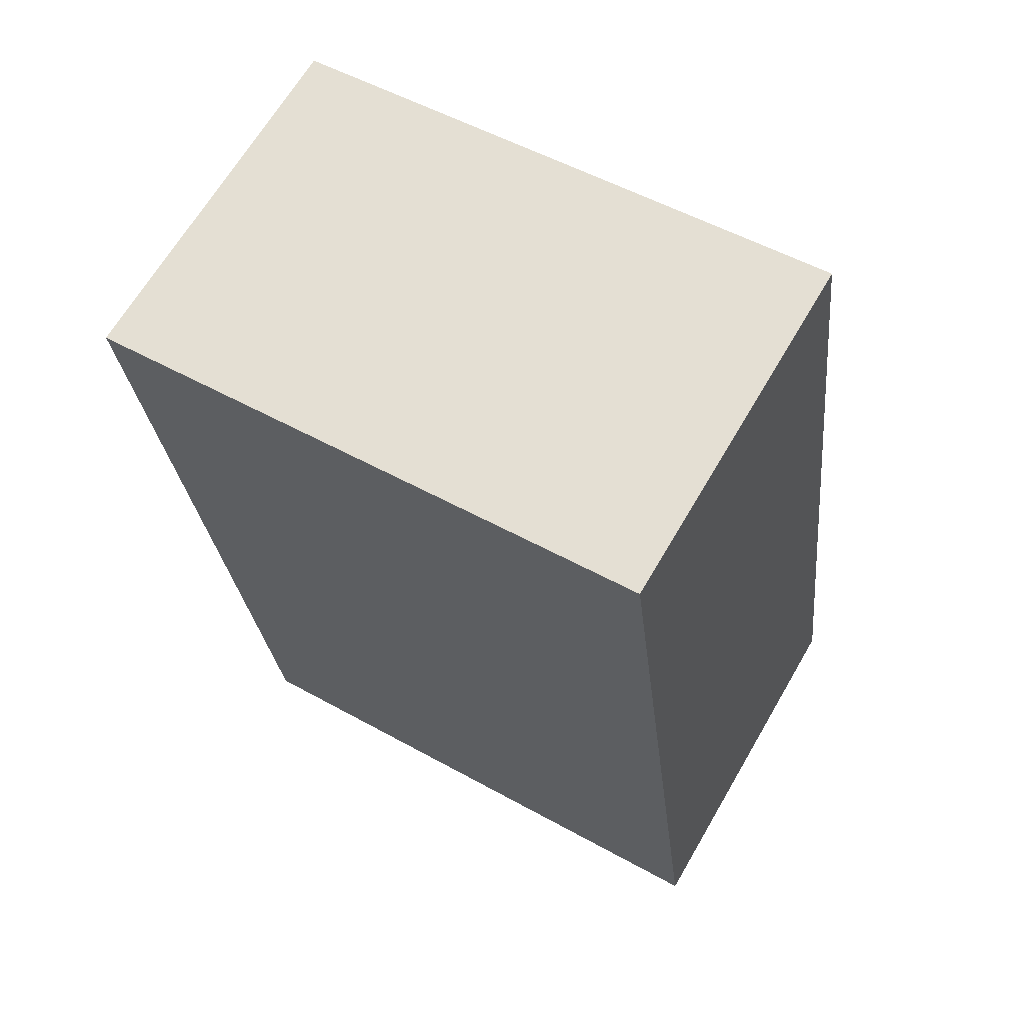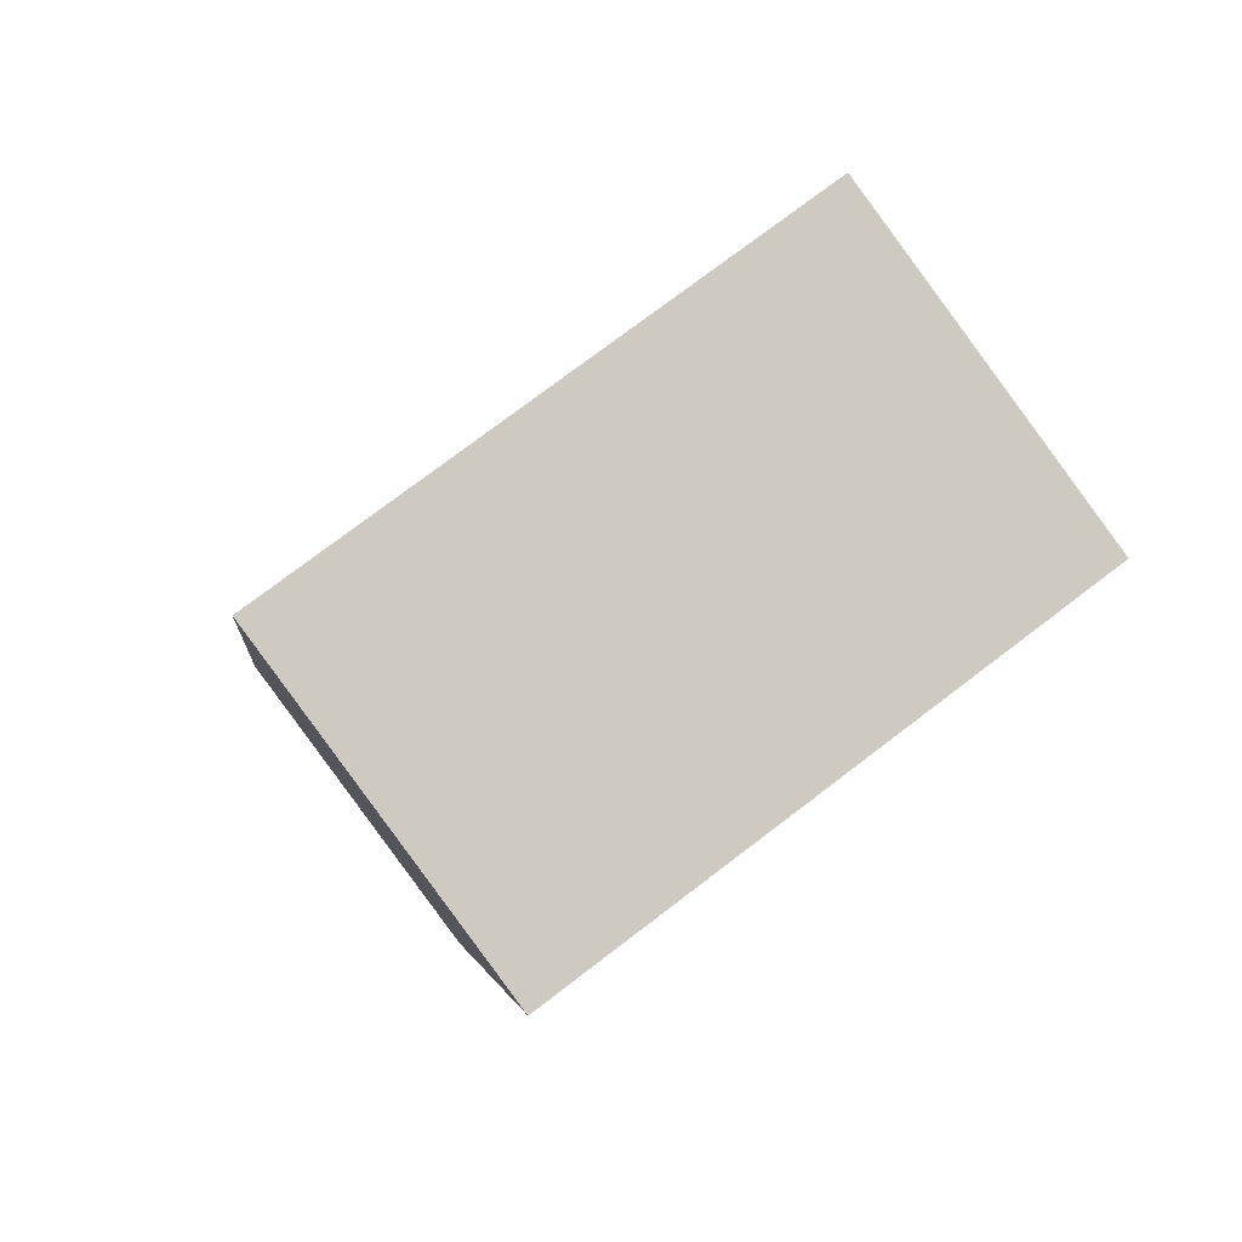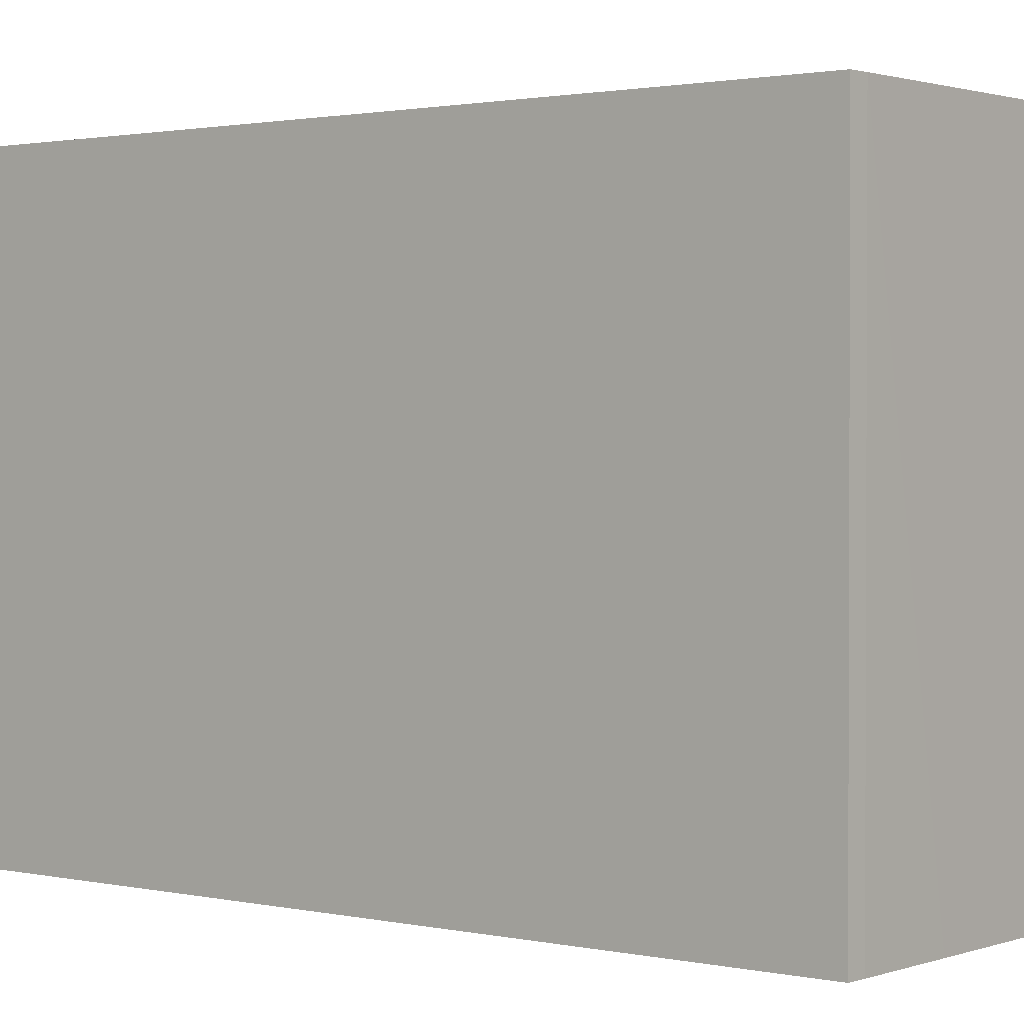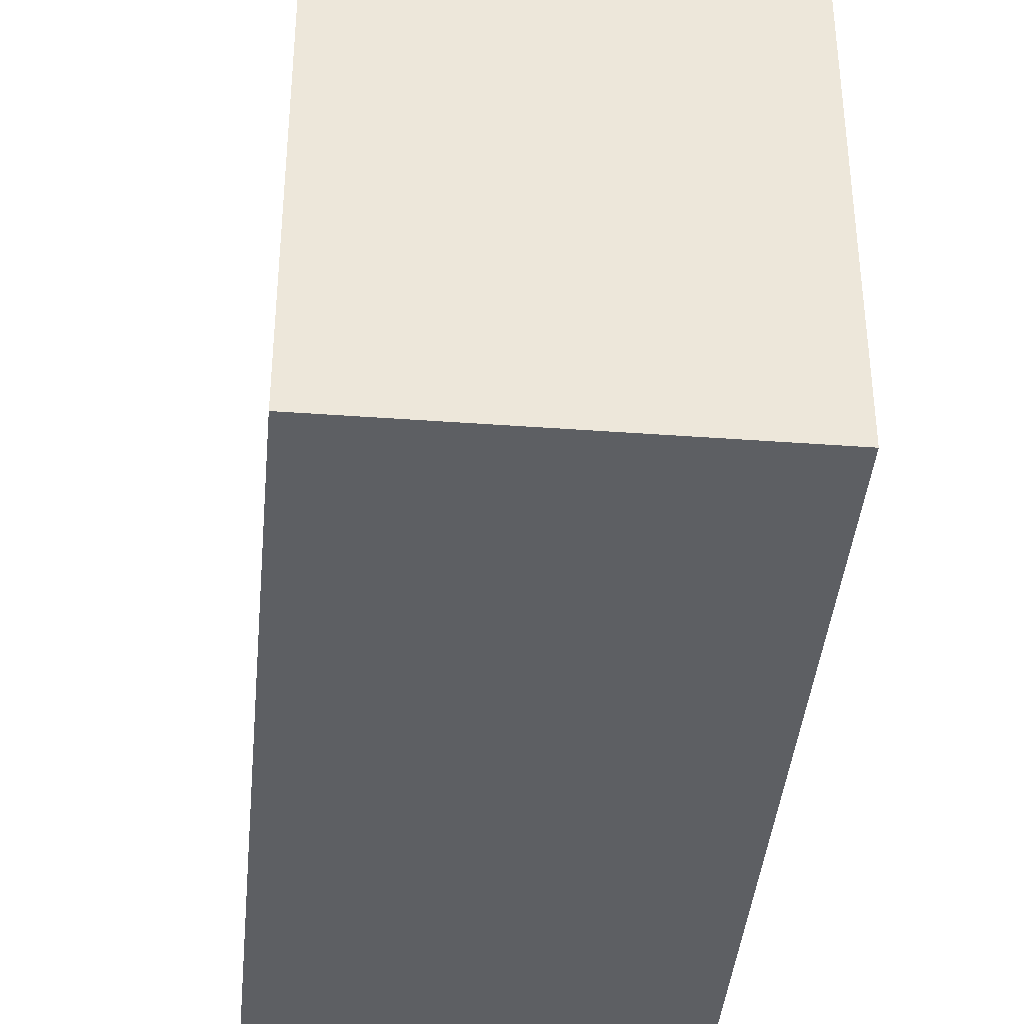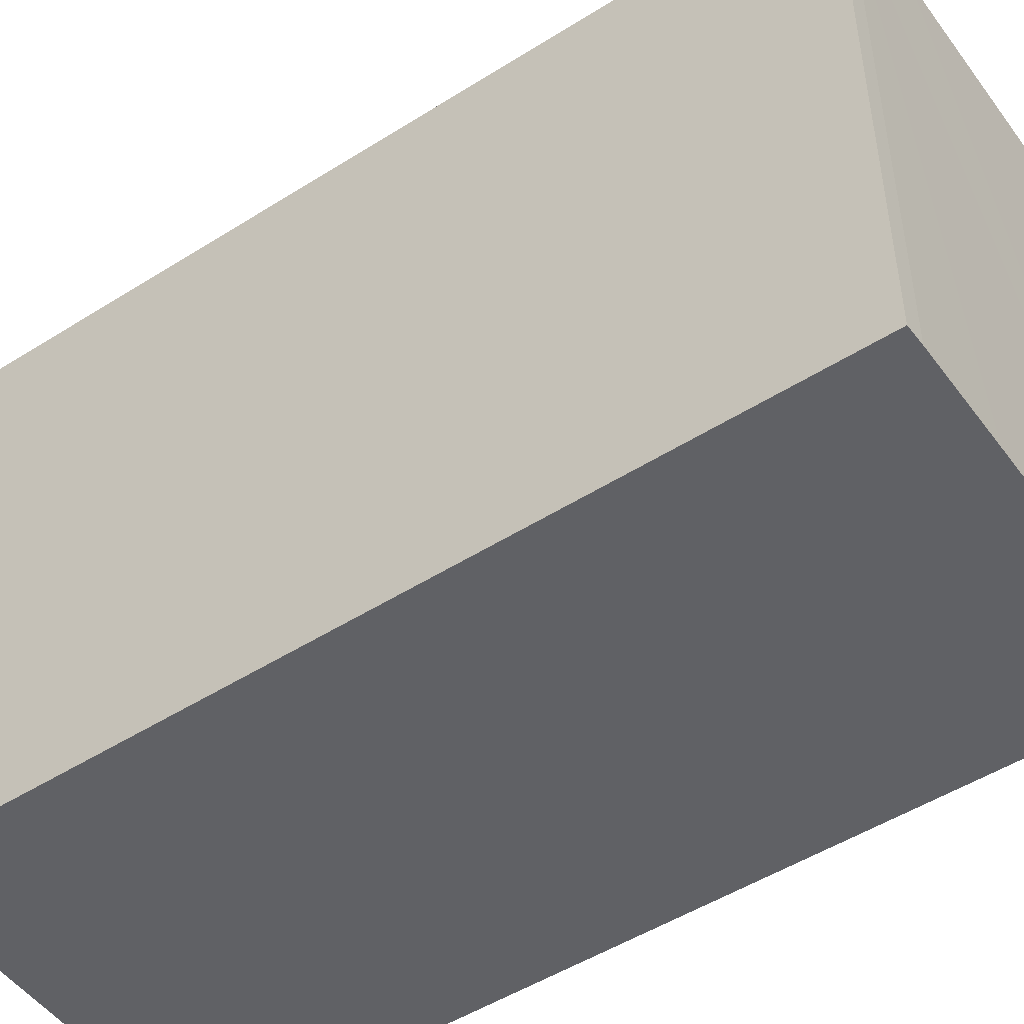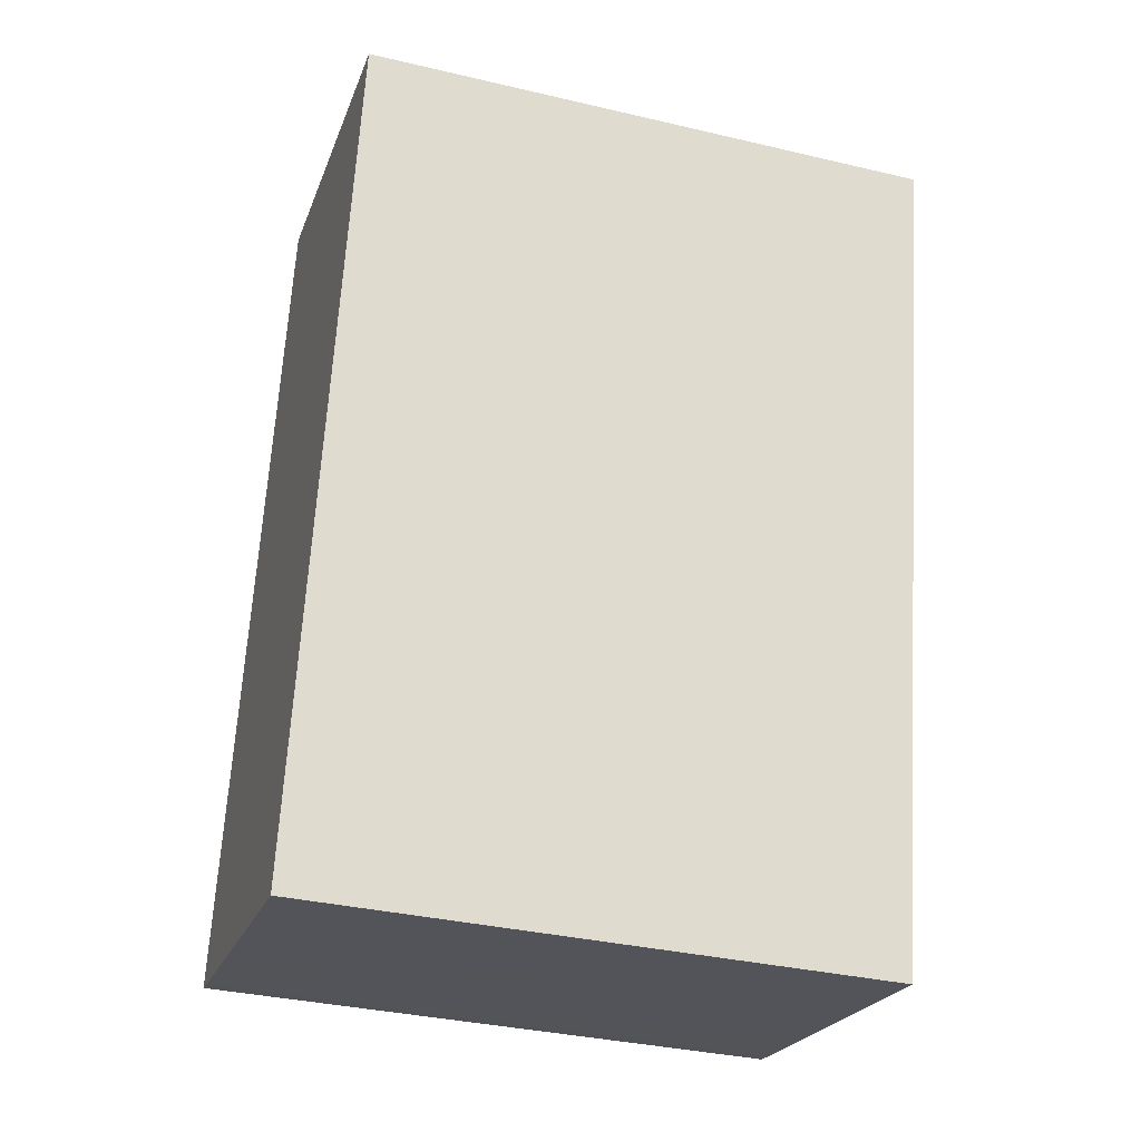
<metadata>
{"format":"obj","ext":"obj","renderer":"f3d","projection":"perspective","resolution":1024,"background":"white","views":[{"elev":52.5,"azim":-59.0,"up":"+Z"},{"elev":76.9,"azim":-127.2,"up":"+Z"},{"elev":1.4,"azim":117.0,"up":"+Y"},{"elev":-40.0,"azim":-17.1,"up":"+Y"},{"elev":-49.9,"azim":113.0,"up":"+Y"},{"elev":-35.1,"azim":-107.3,"up":"+Z"}]}
</metadata>
<code>
v  2.224 8.948 0.469
v  2.224 8.948 -10.63
v  0 8.948 5.479e-16
v  5.566 8.948 1.175
v  8.268 8.948 -11.63
v  2.681 8.948 -12.82
v  6.49 8.948 -12.02
v  7.977 8.948 -11.7
v  2.681 7.848e-16 -12.82
v  6.49 7.358e-16 -12.02
v  7.977 7.165e-16 -11.7
v  8.268 7.123e-16 -11.63
v  0 0 0
v  2.224 6.51e-16 -10.63
v  5.566 -7.195e-17 1.175
v  2.224 -2.872e-17 0.469
g defaultobject
f 1 2 3
f 2 1 4
f 2 4 5
f 2 5 6
f 6 5 7
f 7 5 8
f 7 9 6
f 9 7 8
f 9 8 10
f 10 8 11
f 12 8 5
f 8 12 11
f 9 2 6
f 2 9 3
f 3 9 13
f 13 9 14
f 13 1 3
f 1 13 4
f 4 13 15
f 15 13 16
f 15 5 4
f 5 15 12
f 14 16 13
f 16 14 15
f 15 14 9
f 15 9 10
f 15 10 12
f 12 10 11

</code>
